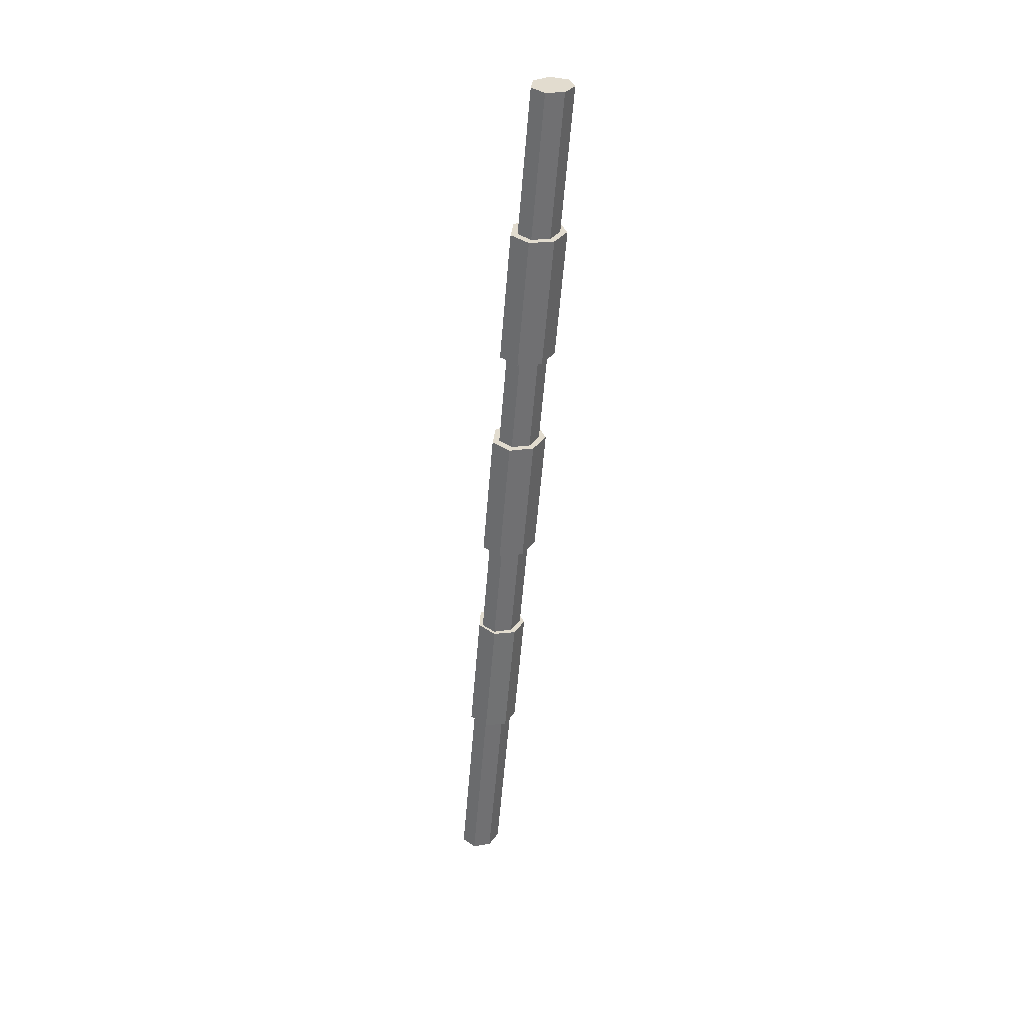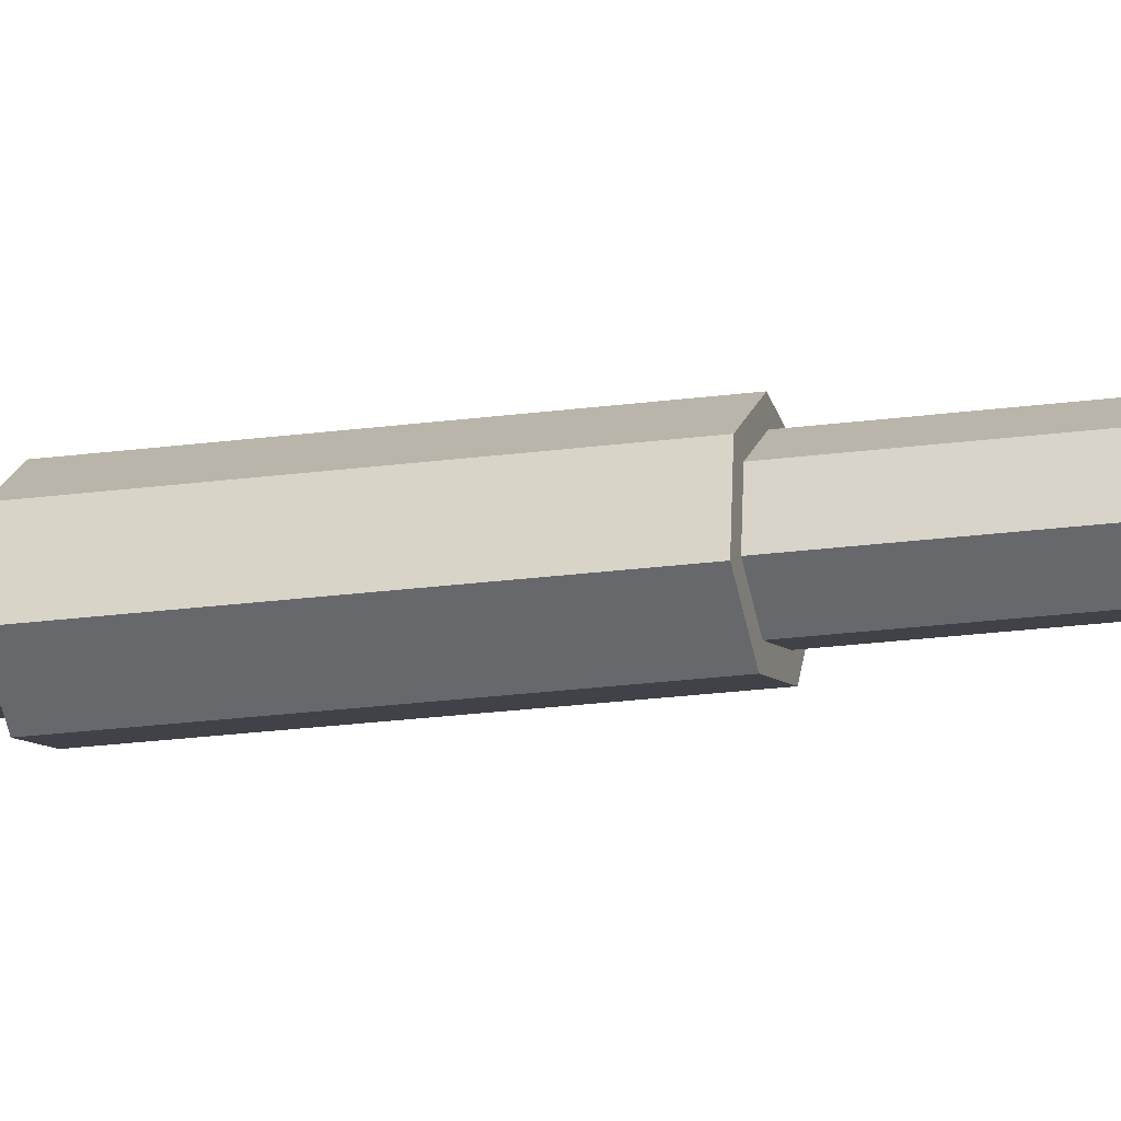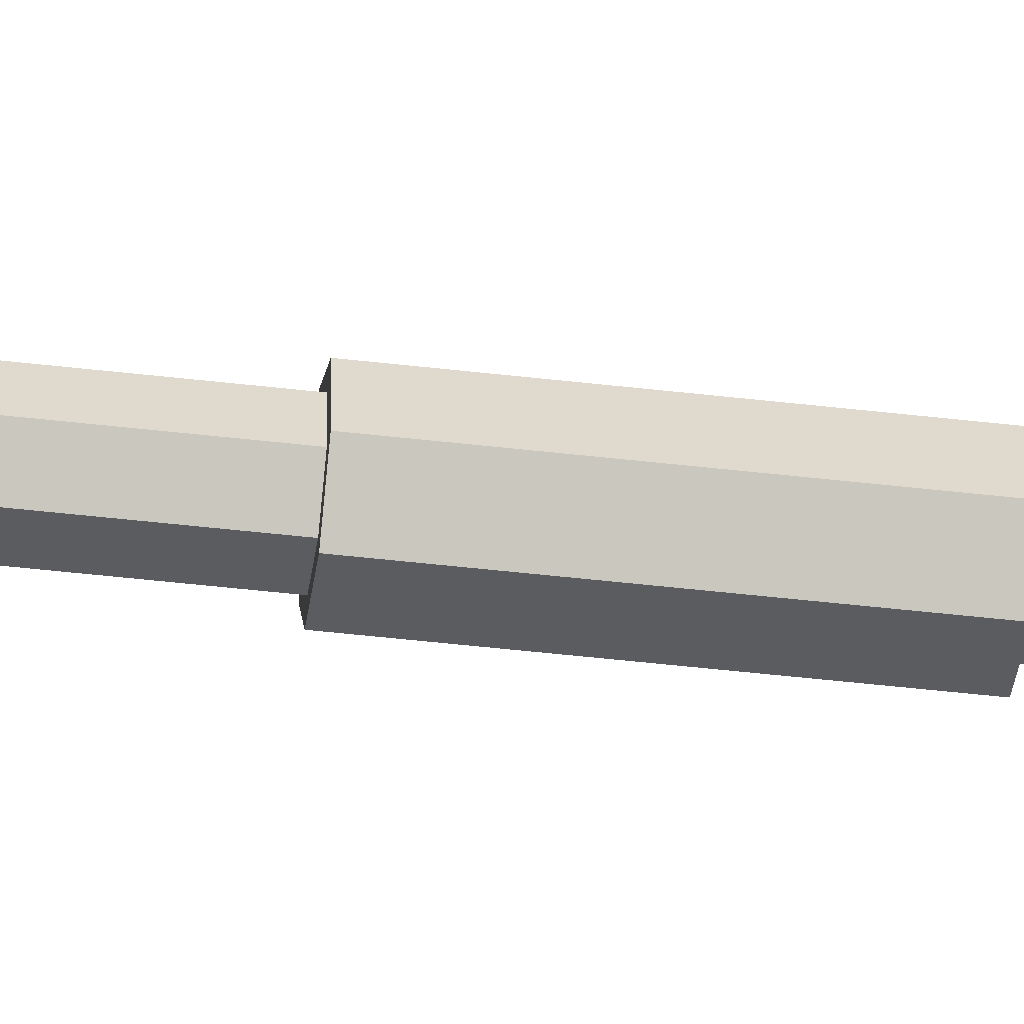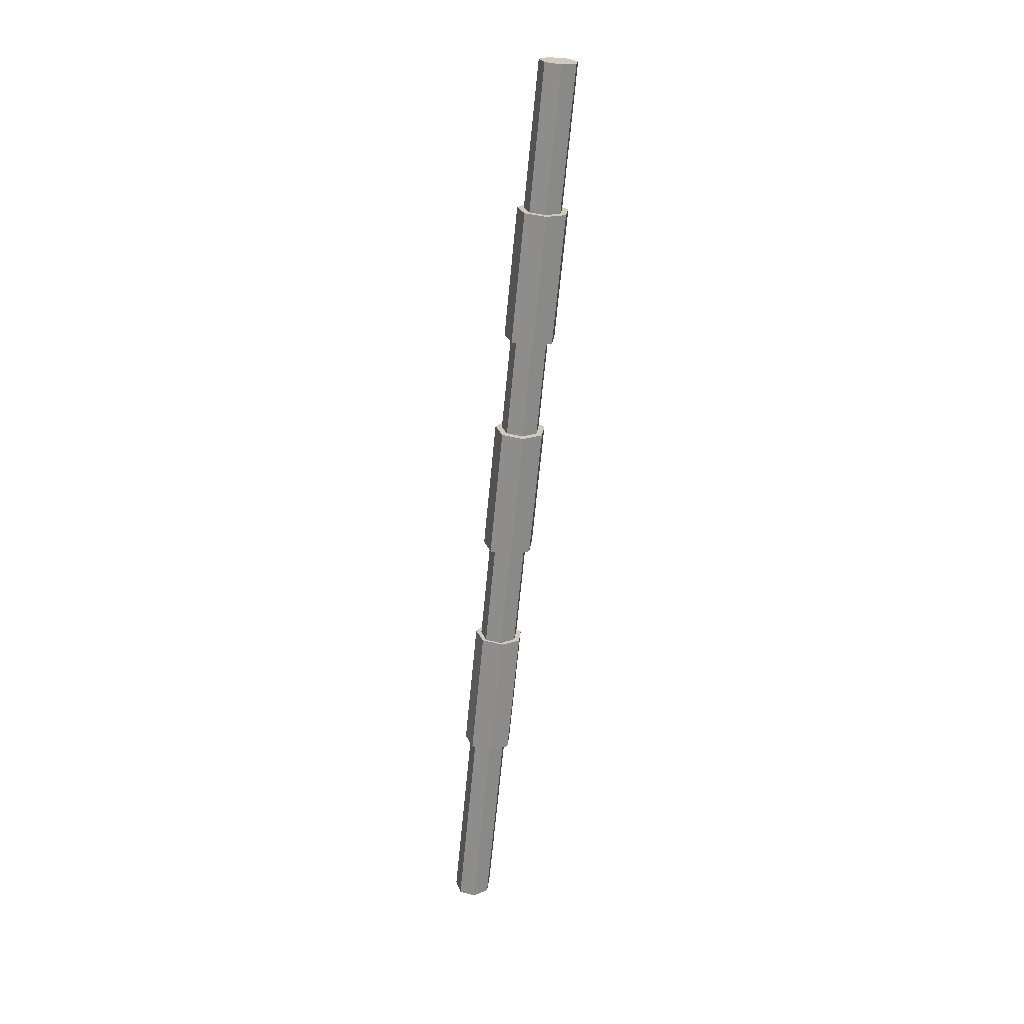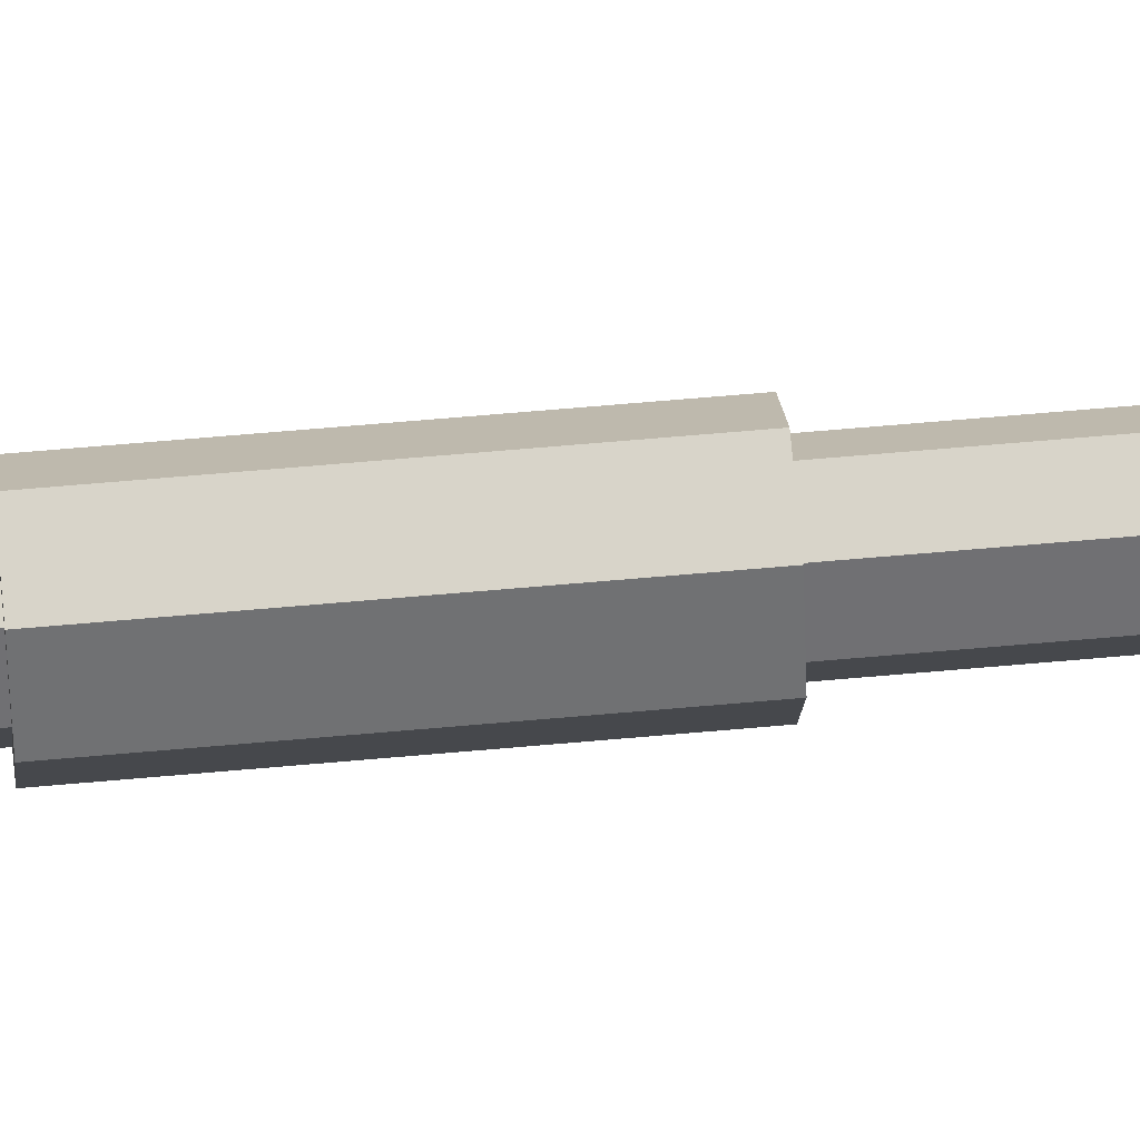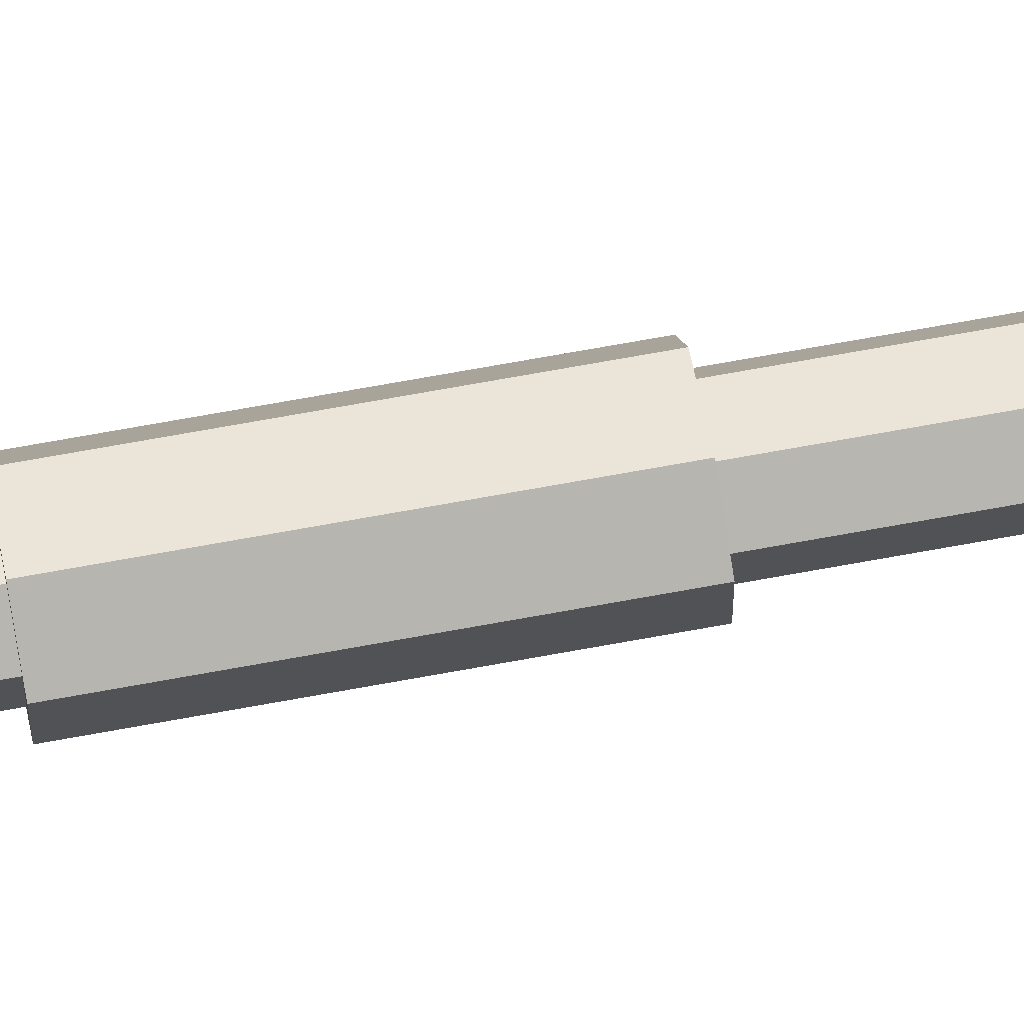
<metadata>
{"format":"obj","ext":"obj","renderer":"f3d","projection":"perspective","resolution":1024,"background":"white","views":[{"elev":30.5,"azim":-52.9,"up":"+Z"},{"elev":3.1,"azim":104.5,"up":"+Y"},{"elev":1.7,"azim":-94.3,"up":"+Y"},{"elev":21.2,"azim":-75.4,"up":"+Z"},{"elev":-46.4,"azim":91.1,"up":"+Y"},{"elev":37.0,"azim":81.4,"up":"+Y"}]}
</metadata>
<code>
o Cylinder.002_Cylinder.003
v 0.8588 25.05 3.767
v 0.8635 24.77 6.606
v 0.6761 24.48 6.577
v 0.6714 24.76 3.739
v 0.2809 24.42 6.572
v 0.2762 24.71 3.734
v -0.02442 24.64 6.595
v -0.02912 24.92 3.756
v -0.01002 24.97 6.627
v -0.01472 25.25 3.788
v 0.3133 25.16 6.646
v 0.3086 25.44 3.807
v 0.7021 25.07 6.636
v 0.6974 25.35 3.797
v 0.8329 26.6 -11.87
v 0.6455 26.31 -11.89
v 0.2504 26.26 -11.9
v -0.055 26.48 -11.88
v -0.04061 26.8 -11.84
v 0.2827 27 -11.83
v 0.6715 26.91 -11.83
v 0.6778 26.53 -8.015
v 0.8393 26.22 -8.045
v 0.289 26.62 -8.005
v -0.03428 26.43 -8.024
v -0.04868 26.1 -8.056
v 0.2567 25.88 -8.079
v 0.6519 25.93 -8.074
v 0.2384 25.77 -8.09
v -0.1052 26.05 -8.061
v 0.261 25.62 -5.486
v -0.04439 25.84 -5.464
v -0.1009 25.79 -5.469
v 0.2427 25.51 -5.497
v -0.08644 26.48 -8.019
v -0.02999 26.17 -5.432
v -0.08214 26.22 -5.426
v 0.2805 26.73 -7.994
v 0.2933 26.36 -5.413
v 0.2848 26.47 -5.402
v 0.7193 26.61 -8.006
v 0.7236 26.36 -5.414
v 0.9039 25.96 -5.454
v 0.8996 26.22 -8.046
v 0.6855 25.84 -8.083
v 0.6898 25.59 -5.491
v 0.6561 25.68 -5.482
v 0.8436 25.97 -5.453
v 0.6821 26.27 -5.423
v 0.6856 26.06 -3.322
v 0.847 25.76 -3.352
v 0.2968 26.15 -3.312
v -0.02651 25.96 -3.33
v -0.04091 25.63 -3.363
v 0.2645 25.41 -3.385
v 0.6596 25.47 -3.38
v 0.7873 26.16 -3.312
v 1.003 25.75 -3.353
v 0.6898 25.8 -0.7376
v 0.8513 25.5 -0.768
v 1.007 25.49 -0.7689
v 0.7915 25.9 -0.7282
v 0.7525 25.36 -3.391
v 0.6639 25.21 -0.7963
v 0.7568 25.11 -0.8069
v 0.2242 25.29 -3.397
v 0.2687 25.16 -0.8013
v 0.2285 25.03 -0.8135
v -0.1839 25.58 -3.368
v 0.6931 25.61 1.205
v 0.8545 25.31 1.175
v 0.3011 25.89 -0.728
v 0.3043 25.7 1.215
v -0.02223 25.7 -0.7465
v -0.01901 25.51 1.196
v -0.03663 25.37 -0.7791
v -0.03341 25.18 1.164
v 0.2719 24.96 1.142
v 0.6671 25.02 1.147
v -0.1559 25.57 1.203
v 0.2754 25.83 1.228
v 0.2797 25.57 3.819
v -0.1517 25.31 3.795
v 0.7939 25.71 1.215
v 0.7982 25.45 3.807
v 1.009 25.3 1.174
v 1.014 25.04 3.766
v 0.7592 24.91 1.136
v 0.2676 26.28 -3.299
v 0.2719 26.02 -0.7154
v -0.1646 26.02 -3.324
v -0.1604 25.76 -0.7401
v -0.1797 25.32 -0.7838
v -0.1752 25.13 1.159
v -0.1709 24.87 3.751
v 0.232 24.84 1.129
v 0.2363 24.58 3.721
v 0.7635 24.66 3.728
f 1 2 3 4
f 4 3 5 6
f 6 5 7 8
f 8 7 9 10
f 10 9 11 12
f 3 2 13 11 9 7 5
f 12 11 13 14
f 14 13 2 1
f 15 16 17 18 19 20 21
f 21 22 23 15
f 20 24 22 21
f 19 25 24 20
f 18 26 25 19
f 17 27 26 18
f 16 28 27 17
f 15 23 28 16
f 26 27 29 30
f 31 32 33 34
f 25 26 30 35
f 32 36 37 33
f 24 25 35 38
f 36 39 40 37
f 22 24 38 41
f 41 42 43 44
f 38 40 42 41
f 35 37 40 38
f 30 33 37 35
f 29 34 33 30
f 45 46 34 29
f 44 43 46 45
f 47 31 34 46
f 27 28 45 29
f 48 47 46 43
f 28 23 44 45
f 49 48 43 42
f 23 22 41 44
f 39 49 42 40
f 49 50 51 48
f 39 52 50 49
f 36 53 52 39
f 32 54 53 36
f 31 55 54 32
f 47 56 55 31
f 48 51 56 47
f 51 50 57 58
f 59 60 61 62
f 56 51 58 63
f 60 64 65 61
f 55 56 63 66
f 64 67 68 65
f 54 55 66 69
f 59 70 71 60
f 72 73 70 59
f 74 75 73 72
f 76 77 75 74
f 67 78 77 76
f 64 79 78 67
f 60 71 79 64
f 73 75 80 81
f 10 12 82 83
f 70 73 81 84
f 12 14 85 82
f 71 70 84 86
f 14 1 87 85
f 79 71 86 88
f 57 62 61 58
f 89 90 62 57
f 91 92 90 89
f 69 93 92 91
f 66 68 93 69
f 63 65 68 66
f 58 61 65 63
f 72 59 62 90
f 50 52 89 57
f 74 72 90 92
f 52 53 91 89
f 76 74 92 93
f 53 54 69 91
f 67 76 93 68
f 84 85 87 86
f 81 82 85 84
f 80 83 82 81
f 94 95 83 80
f 96 97 95 94
f 88 98 97 96
f 86 87 98 88
f 8 10 83 95
f 75 77 94 80
f 6 8 95 97
f 77 78 96 94
f 4 6 97 98
f 78 79 88 96
f 1 4 98 87

</code>
